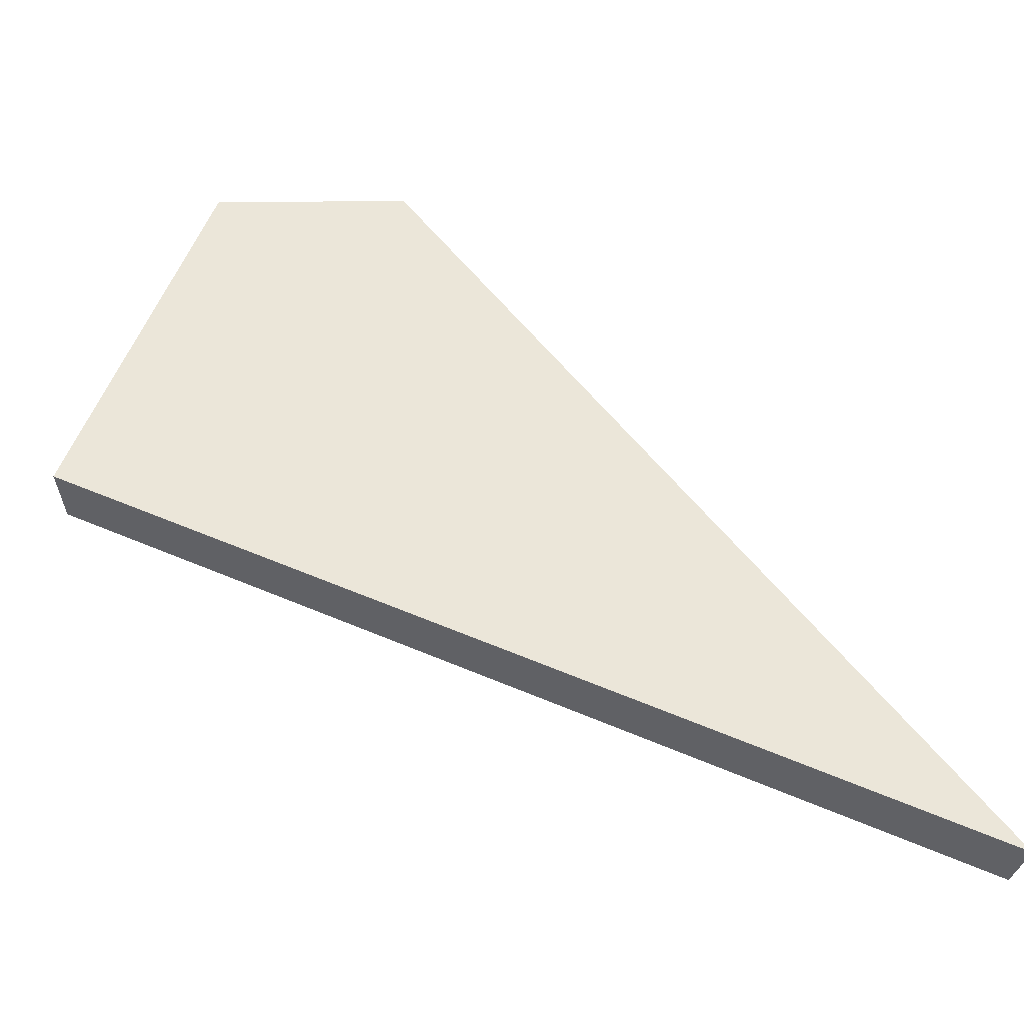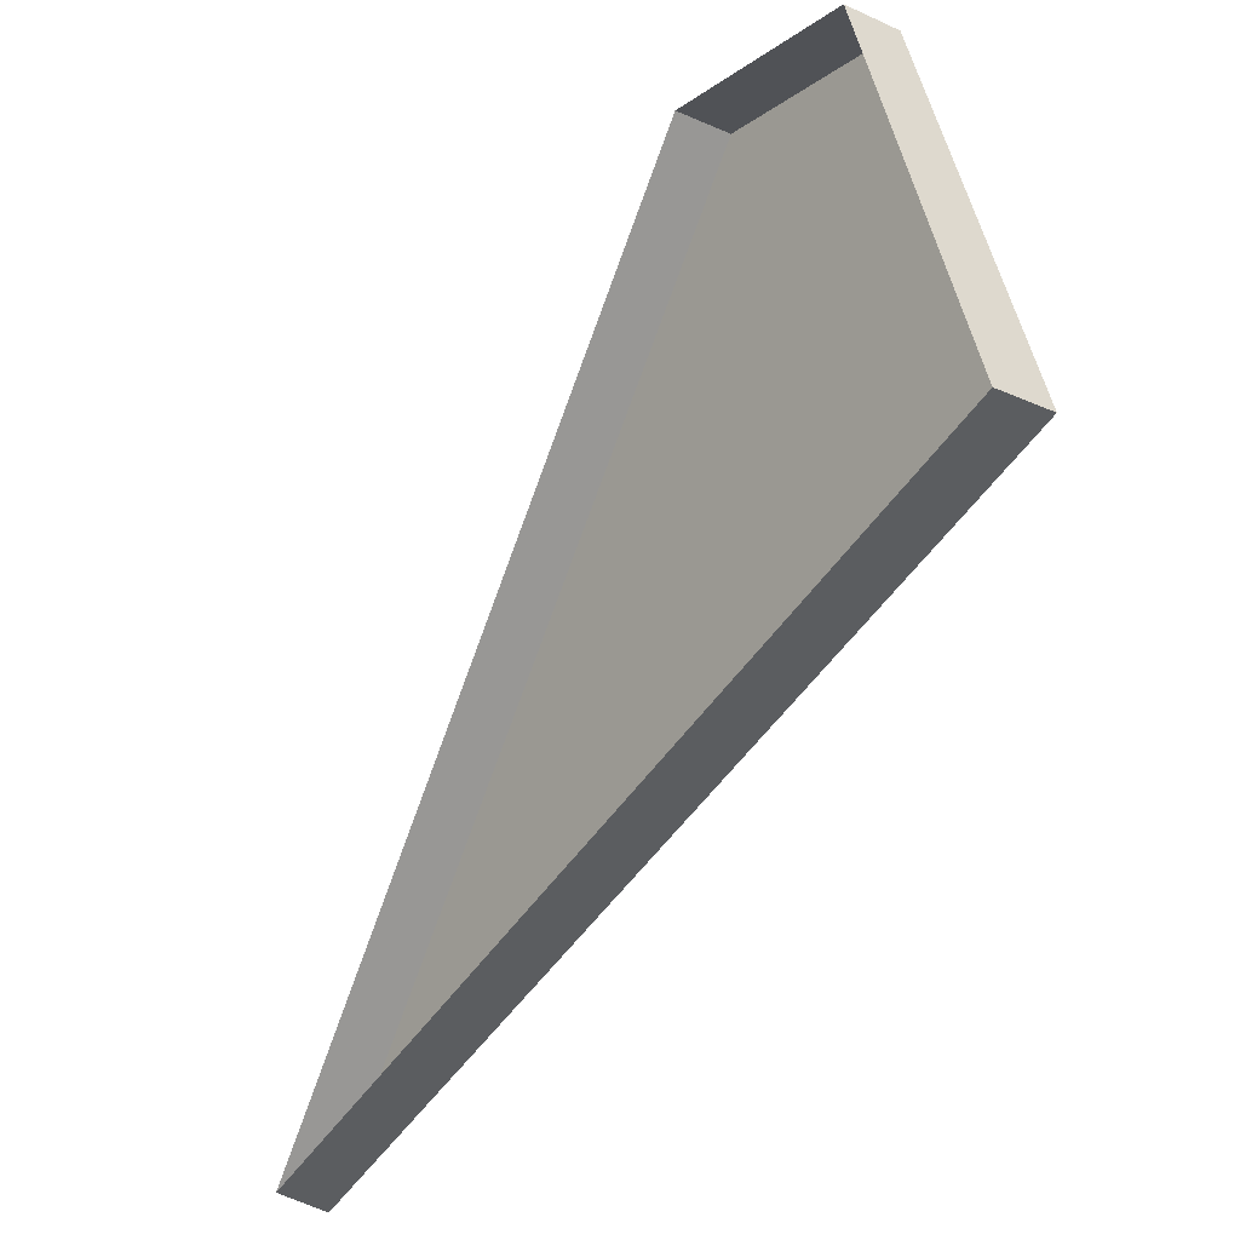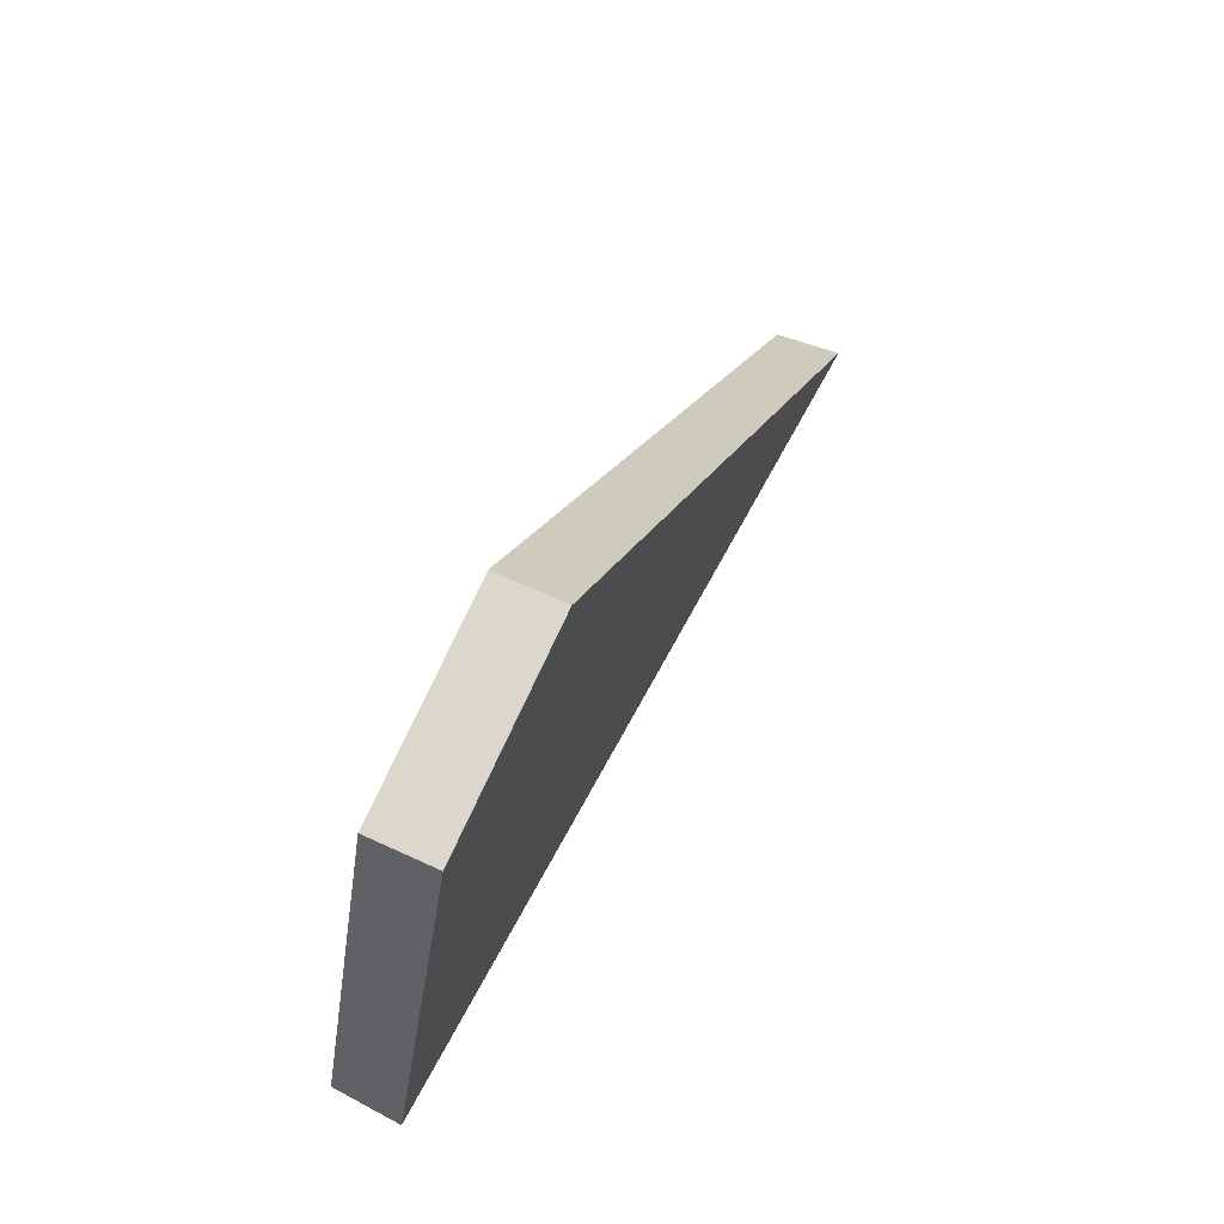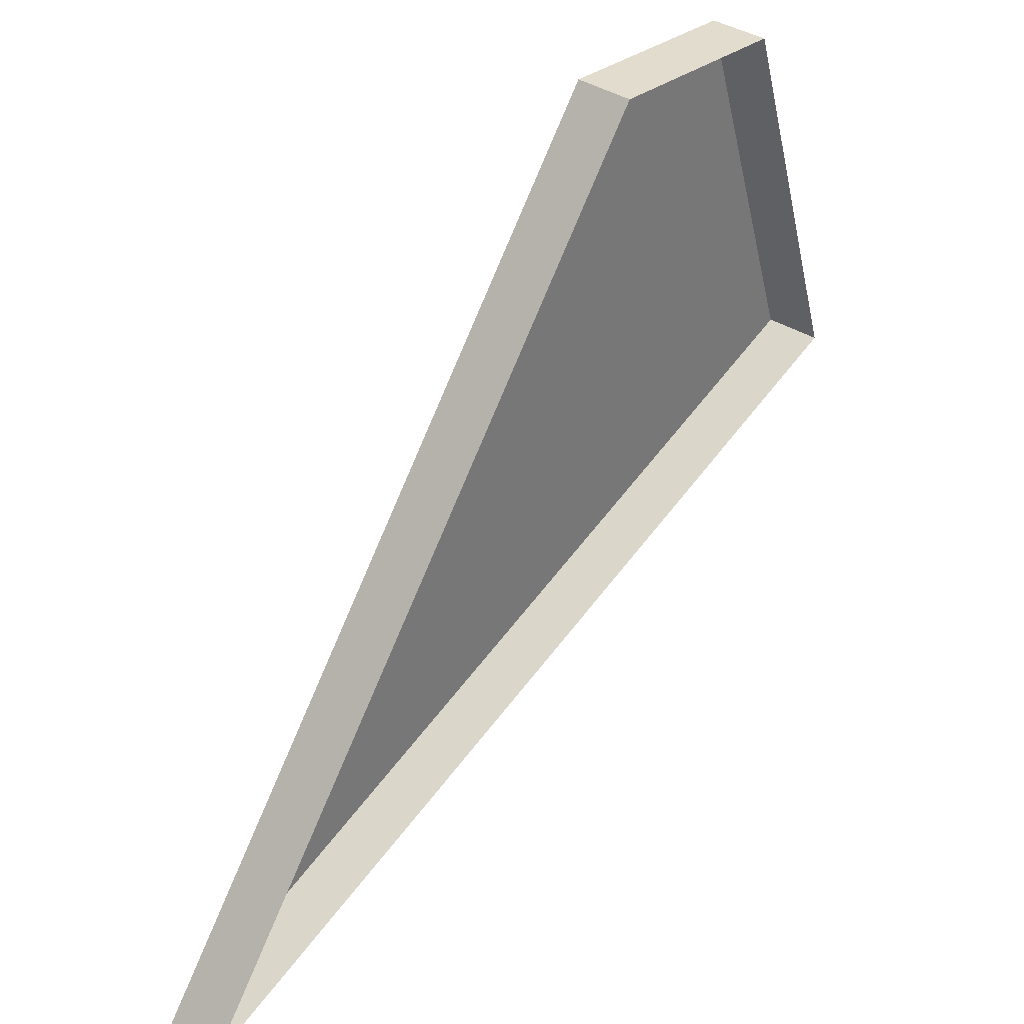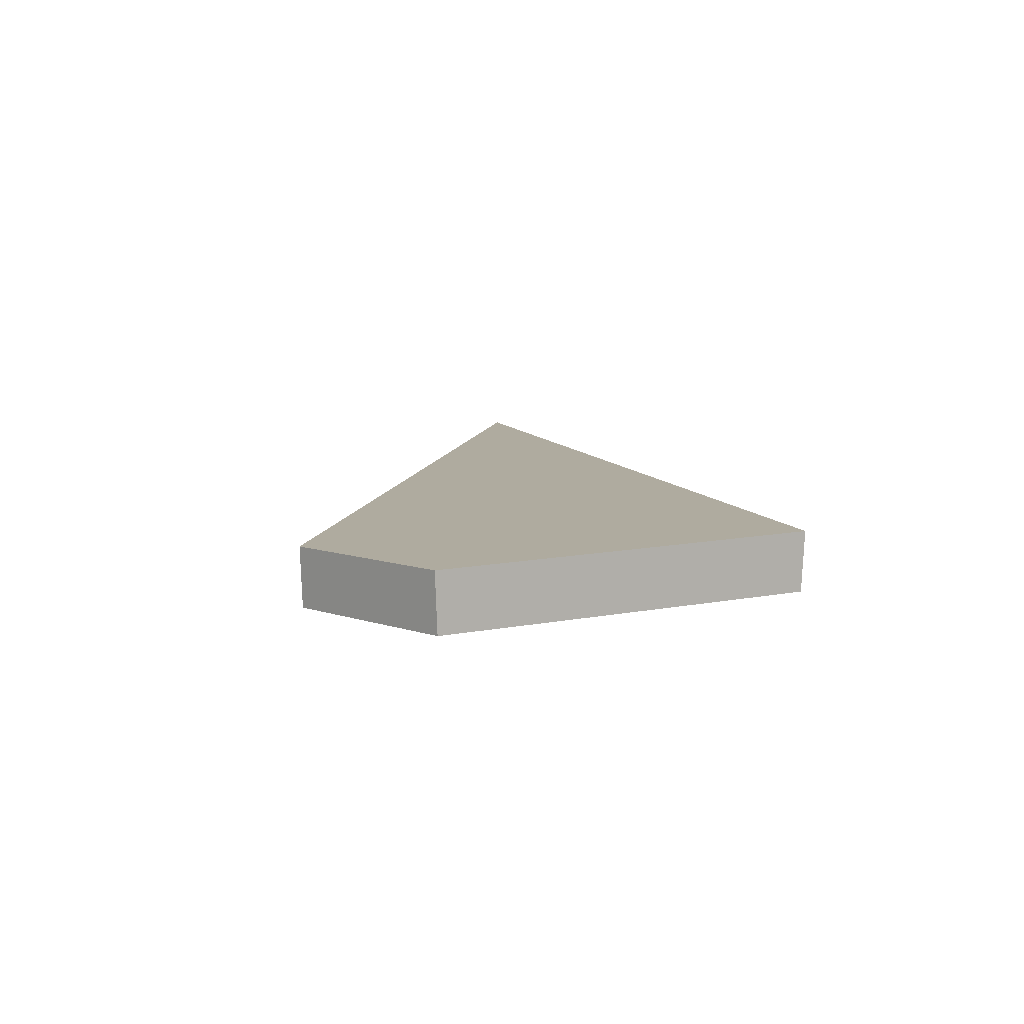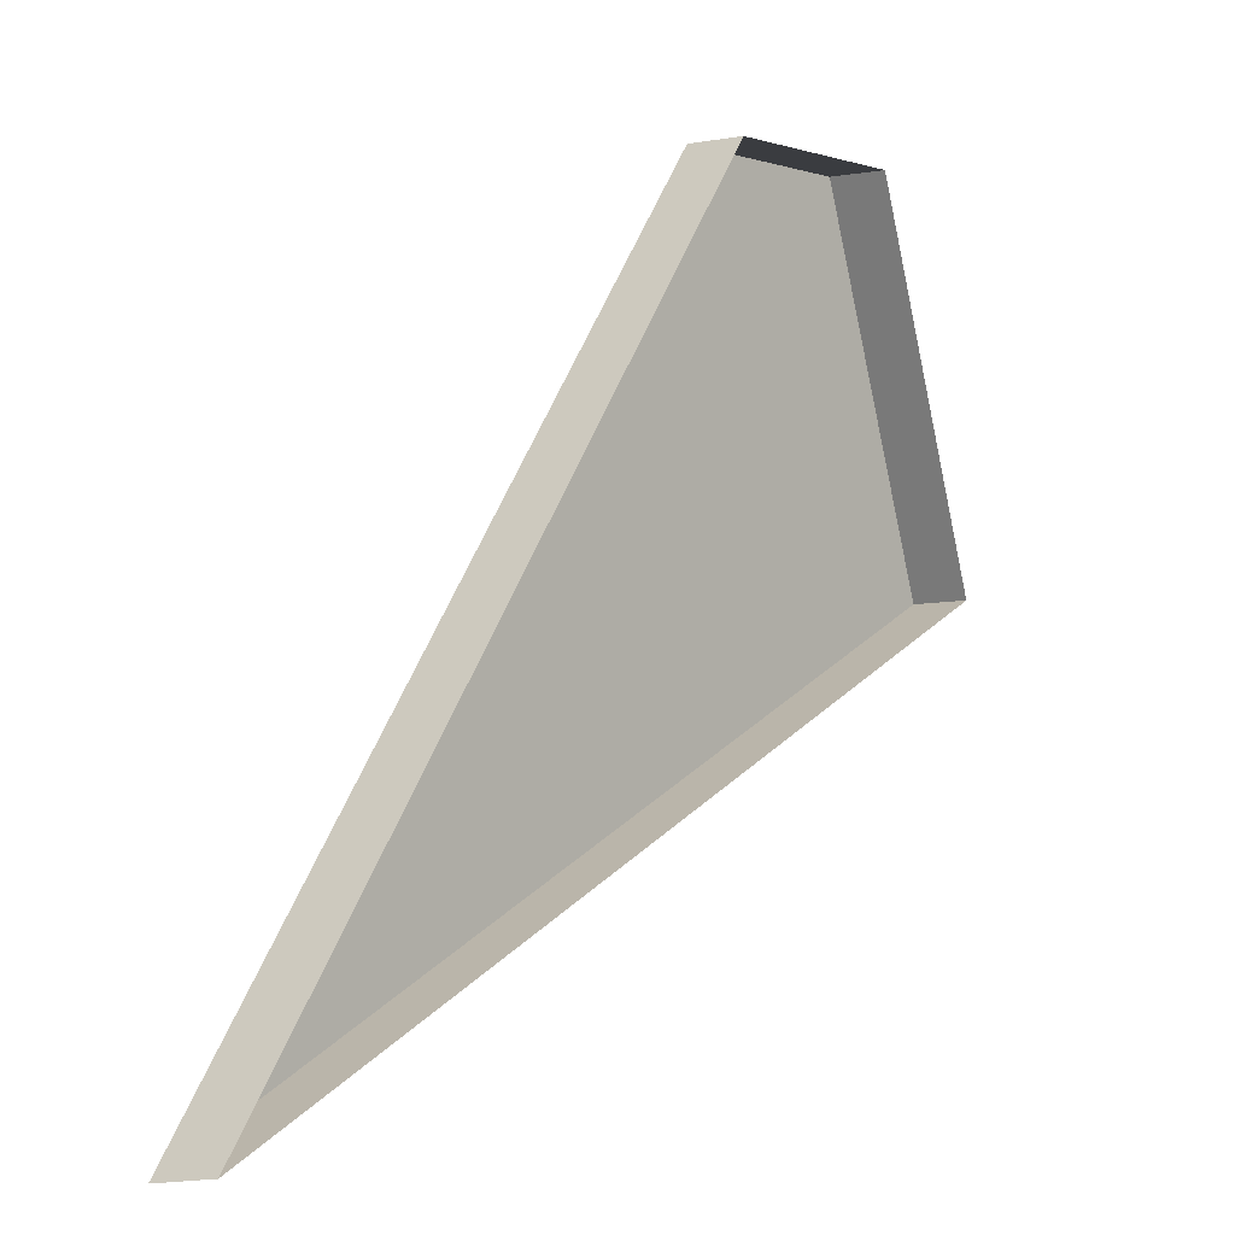
<metadata>
{"format":"obj","ext":"obj","renderer":"f3d","projection":"perspective","resolution":1024,"background":"white","views":[{"elev":-38.2,"azim":-178.2,"up":"+Z"},{"elev":-21.9,"azim":51.1,"up":"+Z"},{"elev":73.6,"azim":115.7,"up":"+Z"},{"elev":32.6,"azim":-46.3,"up":"+Z"},{"elev":9.3,"azim":45.5,"up":"+Y"},{"elev":-2.4,"azim":-47.4,"up":"+Z"}]}
</metadata>
<code>
g StonePlatesMesh1
v -0.08711 0.06118 3.265
v 0.305 0.08079 2.132
v 0.2975 -0.1033 2.137
v -0.08384 -0.1224 3.259
v -0.6778 0.05072 3.263
v -2.348 0.07556 0.8393
v 0.305 0.08079 2.132
v -0.08711 0.06118 3.265
v -0.6745 -0.1328 3.257
v -0.6778 0.05072 3.263
v -0.08711 0.06118 3.265
v -0.08384 -0.1224 3.259
v -2.348 0.07556 0.8393
v -0.6778 0.05072 3.263
v -0.6745 -0.1328 3.257
v -2.313 -0.1084 0.8643
v 0.305 0.08079 2.132
v -2.348 0.07556 0.8393
v -2.313 -0.1084 0.8643
v 0.2975 -0.1033 2.137
g StonePlatesMesh1_0
f 3 2 1
f 4 3 1
f 7 6 5
f 8 7 5
f 11 10 9
f 12 11 9
f 15 14 13
f 16 15 13
f 19 18 17
f 20 19 17

</code>
